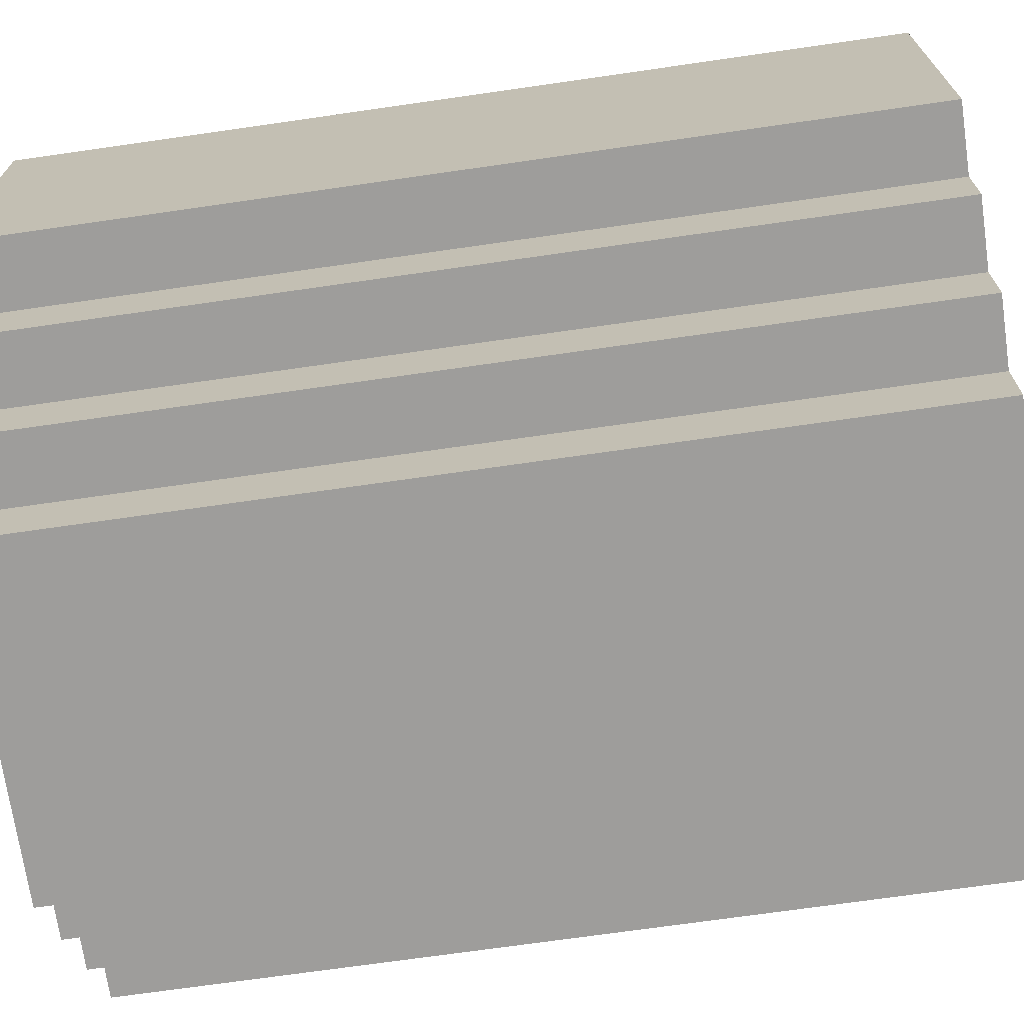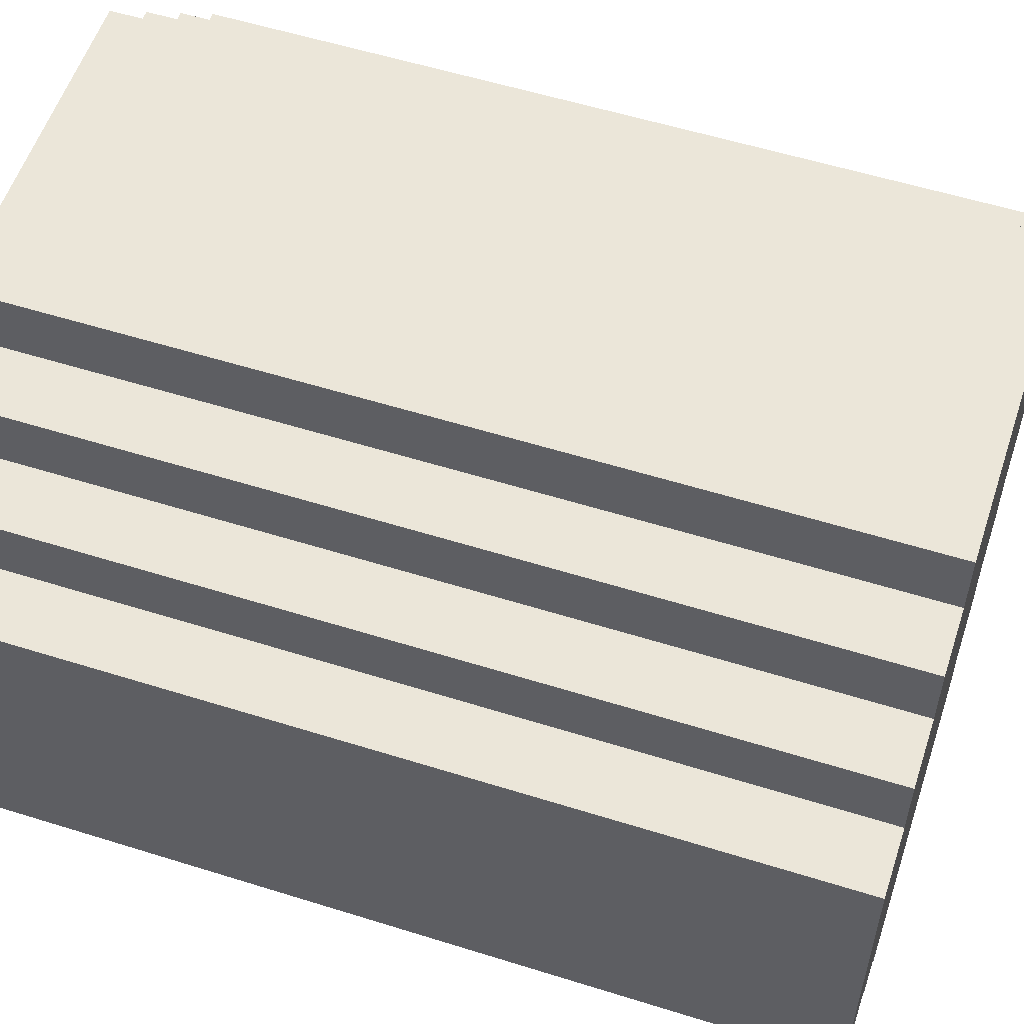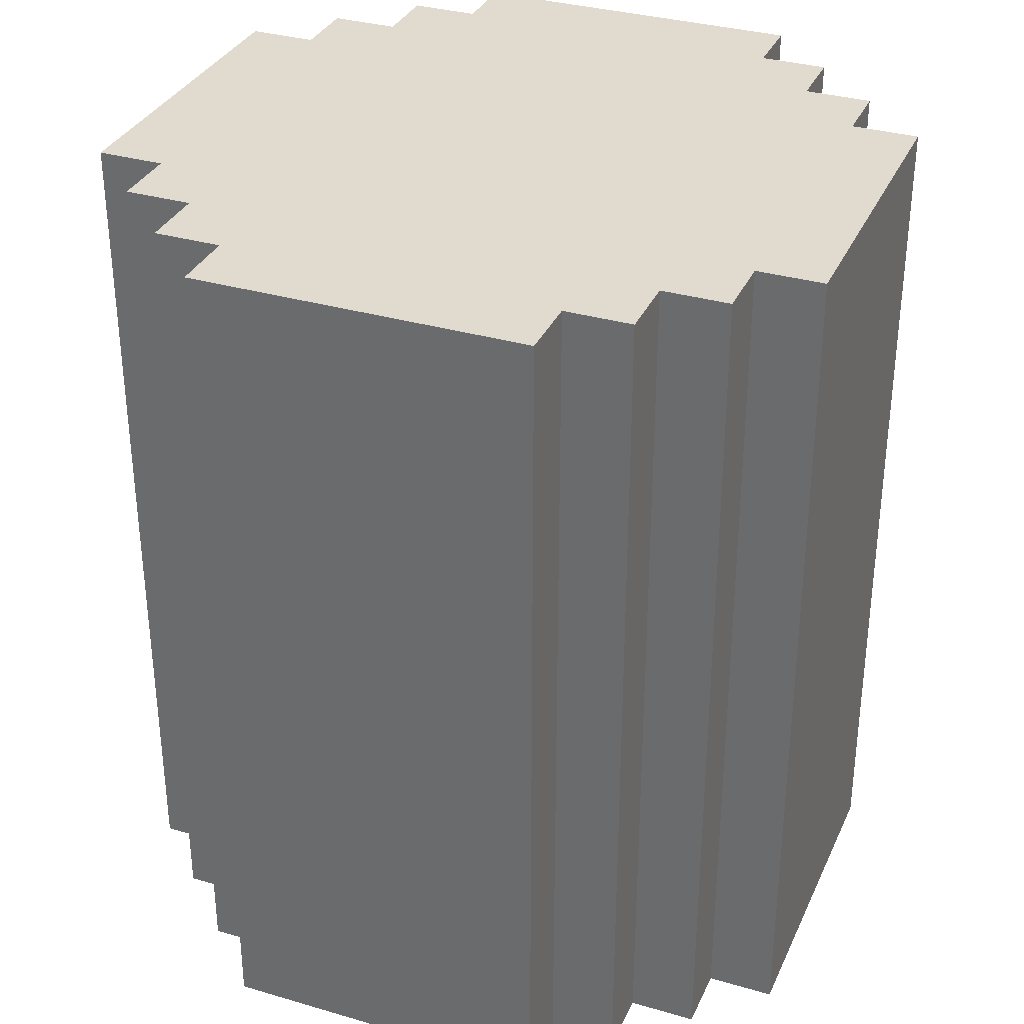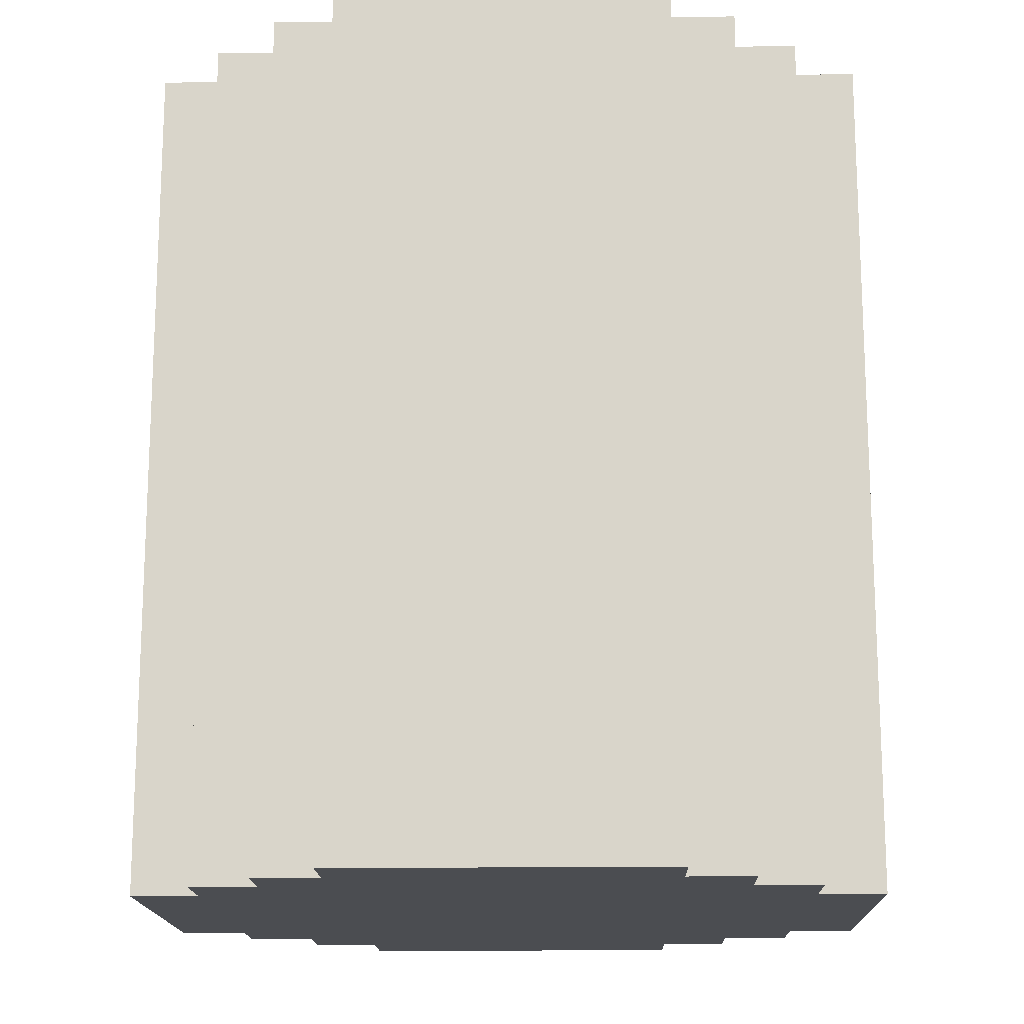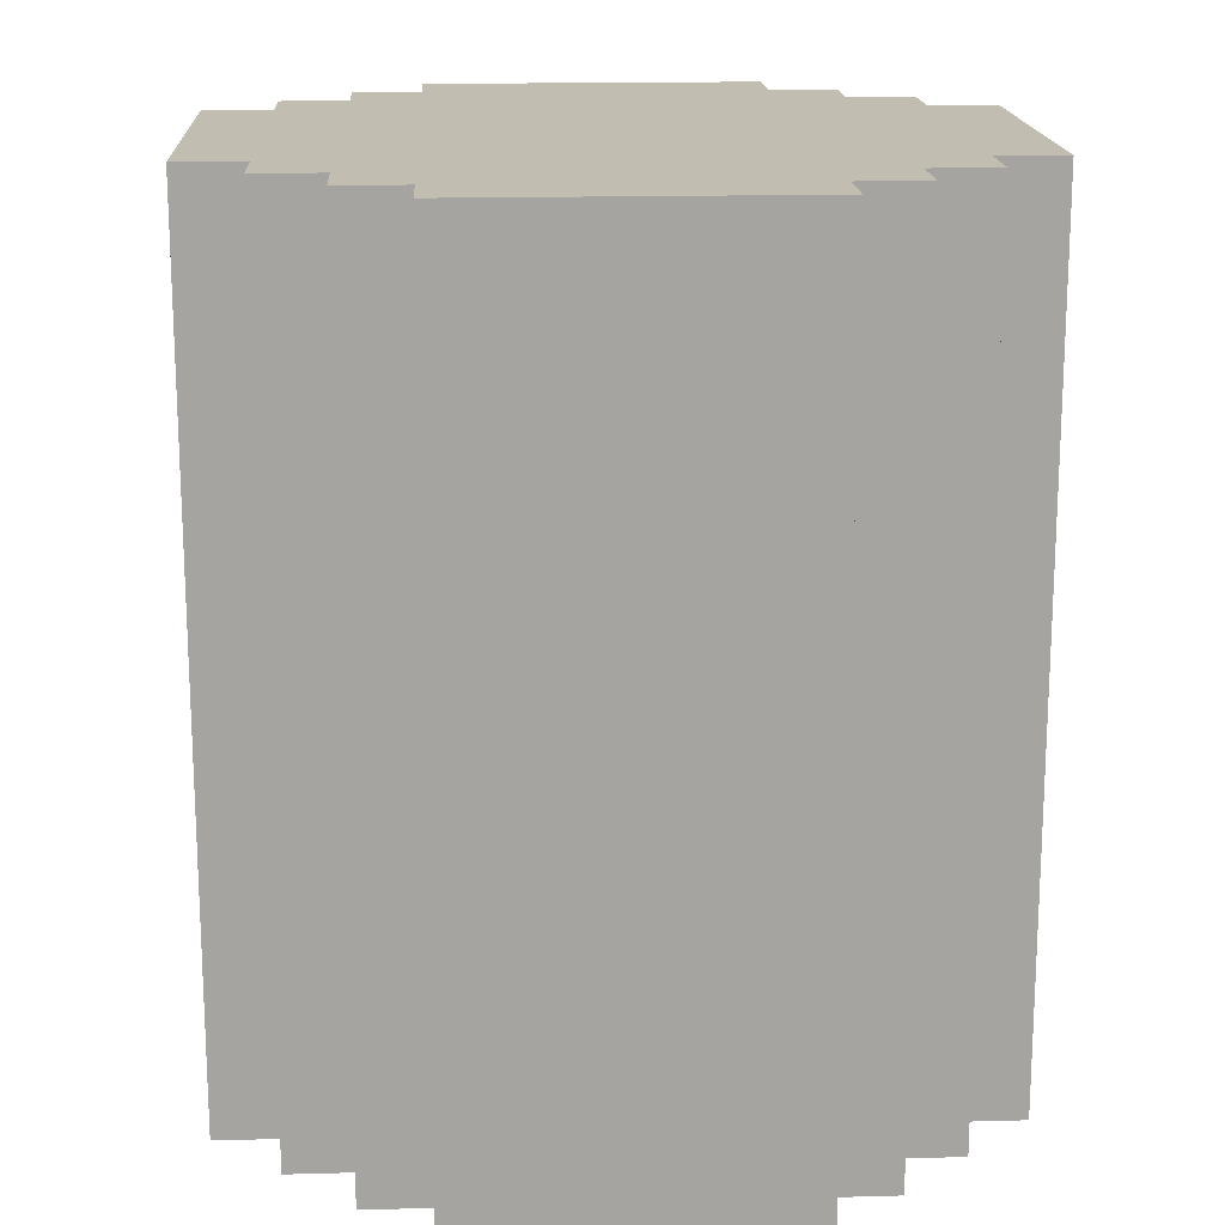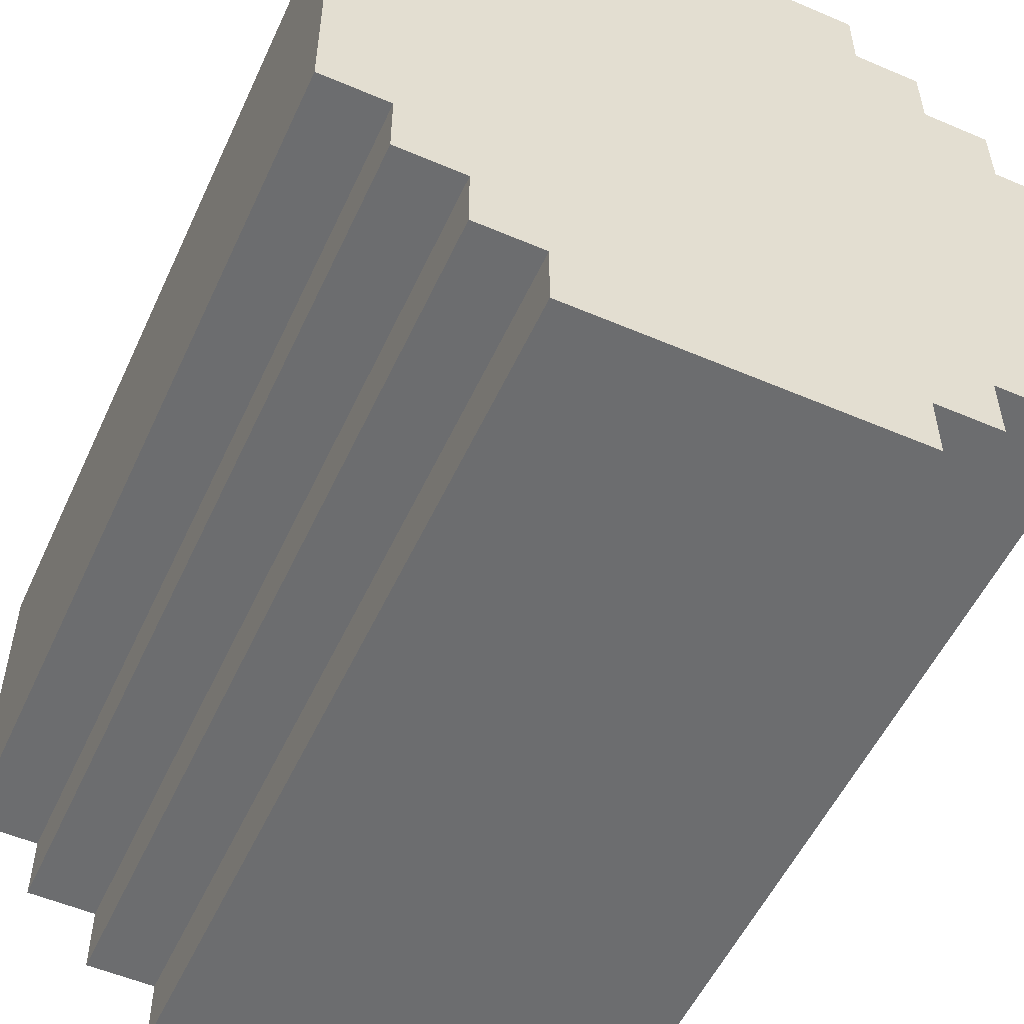
<metadata>
{"format":"obj","ext":"obj","renderer":"f3d","projection":"perspective","resolution":1024,"background":"white","views":[{"elev":-70.7,"azim":-81.8,"up":"+Z"},{"elev":56.1,"azim":-71.8,"up":"+Z"},{"elev":33.4,"azim":111.8,"up":"+Y"},{"elev":-16.0,"azim":-88.4,"up":"+Y"},{"elev":16.9,"azim":176.9,"up":"+Y"},{"elev":-53.9,"azim":-24.5,"up":"+Z"}]}
</metadata>
<code>
o
v -1.3 4.8 0.2
v -1.3 4.8 -0.3
v -1.3 6.1 0.2
v -1.3 6.1 -0.3
v -1.2 4.8 0.3
v -1.2 4.8 0.2
v -1.2 4.8 -0.3
v -1.2 4.8 -0.4
v -1.2 6.1 0.3
v -1.2 6.1 0.2
v -1.2 6.1 -0.3
v -1.2 6.1 -0.4
v -1.1 4.8 0.4
v -1.1 4.8 0.3
v -1.1 4.8 -0.4
v -1.1 4.8 -0.5
v -1.1 6.1 0.4
v -1.1 6.1 0.3
v -1.1 6.1 -0.4
v -1.1 6.1 -0.5
v -1 4.8 0.5
v -1 4.8 0.4
v -1 4.8 -0.5
v -1 4.8 -0.6
v -1 6.1 0.5
v -1 6.1 0.4
v -1 6.1 -0.5
v -1 6.1 -0.6
v -0.5 4.8 0.5
v -0.5 4.8 0.4
v -0.5 4.8 -0.5
v -0.5 4.8 -0.6
v -0.5 6.1 0.5
v -0.5 6.1 0.4
v -0.5 6.1 -0.5
v -0.5 6.1 -0.6
v -0.4 4.8 0.4
v -0.4 4.8 0.3
v -0.4 4.8 -0.4
v -0.4 4.8 -0.5
v -0.4 6.1 0.4
v -0.4 6.1 0.3
v -0.4 6.1 -0.4
v -0.4 6.1 -0.5
v -0.3 4.8 0.3
v -0.3 4.8 0.2
v -0.3 4.8 -0.3
v -0.3 4.8 -0.4
v -0.3 6.1 0.3
v -0.3 6.1 0.2
v -0.3 6.1 -0.3
v -0.3 6.1 -0.4
v -0.2 4.8 0.2
v -0.2 4.8 -0.3
v -0.2 6.1 0.2
v -0.2 6.1 -0.3
v -1 4.8 0.5
v -1 6.1 0.5
v -0.5 4.8 0.5
v -0.5 6.1 0.5
v -1.1 4.8 0.4
v -1.1 6.1 0.4
v -1 4.8 0.4
v -1 6.1 0.4
v -0.5 4.8 0.4
v -0.5 6.1 0.4
v -0.4 4.8 0.4
v -0.4 6.1 0.4
v -1.2 4.8 0.3
v -1.2 6.1 0.3
v -1.1 4.8 0.3
v -1.1 6.1 0.3
v -0.4 4.8 0.3
v -0.4 6.1 0.3
v -0.3 4.8 0.3
v -0.3 6.1 0.3
v -1.3 4.8 0.2
v -1.3 6.1 0.2
v -1.2 4.8 0.2
v -1.2 6.1 0.2
v -0.3 4.8 0.2
v -0.3 6.1 0.2
v -0.2 4.8 0.2
v -0.2 6.1 0.2
v -1.3 4.8 -0.3
v -1.3 6.1 -0.3
v -1.2 4.8 -0.3
v -1.2 6.1 -0.3
v -0.3 4.8 -0.3
v -0.3 6.1 -0.3
v -0.2 4.8 -0.3
v -0.2 6.1 -0.3
v -1.2 4.8 -0.4
v -1.2 6.1 -0.4
v -1.1 4.8 -0.4
v -1.1 6.1 -0.4
v -0.4 4.8 -0.4
v -0.4 6.1 -0.4
v -0.3 4.8 -0.4
v -0.3 6.1 -0.4
v -1.1 4.8 -0.5
v -1.1 6.1 -0.5
v -1 4.8 -0.5
v -1 6.1 -0.5
v -0.5 4.8 -0.5
v -0.5 6.1 -0.5
v -0.4 4.8 -0.5
v -0.4 6.1 -0.5
v -1 4.8 -0.6
v -1 6.1 -0.6
v -0.5 4.8 -0.6
v -0.5 6.1 -0.6
v -1 4.8 0.5
v -0.5 4.8 0.5
v -1.1 4.8 0.4
v -1 4.8 0.4
v -0.5 4.8 0.4
v -0.4 4.8 0.4
v -1.2 4.8 0.3
v -1.1 4.8 0.3
v -0.4 4.8 0.3
v -0.3 4.8 0.3
v -1.3 4.8 0.2
v -1.2 4.8 0.2
v -0.3 4.8 0.2
v -0.2 4.8 0.2
v -1.3 4.8 -0.3
v -1.2 4.8 -0.3
v -0.3 4.8 -0.3
v -0.2 4.8 -0.3
v -1.2 4.8 -0.4
v -1.1 4.8 -0.4
v -0.4 4.8 -0.4
v -0.3 4.8 -0.4
v -1.1 4.8 -0.5
v -1 4.8 -0.5
v -0.5 4.8 -0.5
v -0.4 4.8 -0.5
v -1 4.8 -0.6
v -0.5 4.8 -0.6
v -1 6.1 0.5
v -0.5 6.1 0.5
v -1.1 6.1 0.4
v -1 6.1 0.4
v -0.5 6.1 0.4
v -0.4 6.1 0.4
v -1.2 6.1 0.3
v -1.1 6.1 0.3
v -0.4 6.1 0.3
v -0.3 6.1 0.3
v -1.3 6.1 0.2
v -1.2 6.1 0.2
v -0.3 6.1 0.2
v -0.2 6.1 0.2
v -1.3 6.1 -0.3
v -1.2 6.1 -0.3
v -0.3 6.1 -0.3
v -0.2 6.1 -0.3
v -1.2 6.1 -0.4
v -1.1 6.1 -0.4
v -0.4 6.1 -0.4
v -0.3 6.1 -0.4
v -1.1 6.1 -0.5
v -1 6.1 -0.5
v -0.5 6.1 -0.5
v -0.4 6.1 -0.5
v -1 6.1 -0.6
v -0.5 6.1 -0.6
f 3 2 1
f 4 2 3
f 9 6 5
f 10 6 9
f 11 8 7
f 12 8 11
f 17 14 13
f 18 14 17
f 19 16 15
f 20 16 19
f 25 22 21
f 26 22 25
f 27 24 23
f 28 24 27
f 29 30 33
f 33 30 34
f 31 32 35
f 35 32 36
f 37 38 41
f 41 38 42
f 39 40 43
f 43 40 44
f 45 46 49
f 49 46 50
f 47 48 51
f 51 48 52
f 53 54 55
f 55 54 56
f 59 58 57
f 60 58 59
f 63 62 61
f 64 62 63
f 67 66 65
f 68 66 67
f 71 70 69
f 72 70 71
f 75 74 73
f 76 74 75
f 79 78 77
f 80 78 79
f 83 82 81
f 84 82 83
f 85 86 87
f 87 86 88
f 89 90 91
f 91 90 92
f 93 94 95
f 95 94 96
f 97 98 99
f 99 98 100
f 101 102 103
f 103 102 104
f 105 106 107
f 107 106 108
f 109 110 111
f 111 110 112
f 116 114 113
f 117 114 116
f 120 116 115
f 120 118 117
f 120 117 116
f 121 118 120
f 124 120 119
f 124 122 121
f 124 121 120
f 125 122 124
f 127 124 123
f 127 126 125
f 127 125 124
f 128 126 127
f 129 126 128
f 130 126 129
f 131 129 128
f 132 129 131
f 133 129 132
f 134 129 133
f 135 133 132
f 136 133 135
f 137 133 136
f 138 133 137
f 139 137 136
f 140 137 139
f 141 142 144
f 144 142 145
f 143 144 148
f 145 146 148
f 144 145 148
f 148 146 149
f 147 148 152
f 149 150 152
f 148 149 152
f 152 150 153
f 151 152 155
f 153 154 155
f 152 153 155
f 155 154 156
f 156 154 157
f 157 154 158
f 156 157 159
f 159 157 160
f 160 157 161
f 161 157 162
f 160 161 163
f 163 161 164
f 164 161 165
f 165 161 166
f 164 165 167
f 167 165 168

</code>
